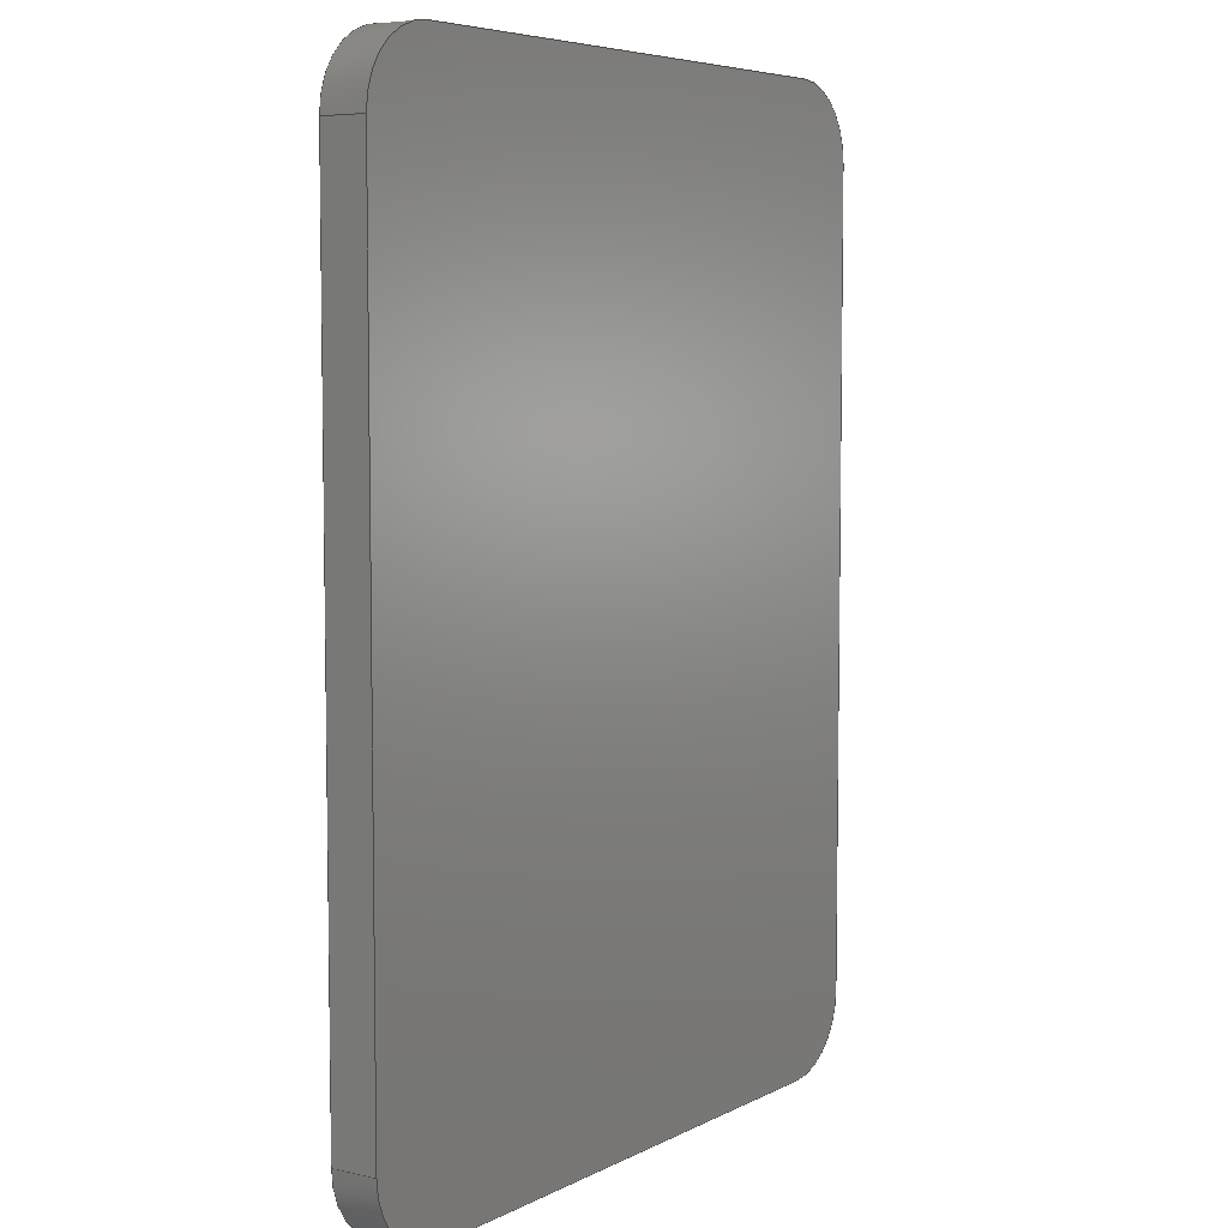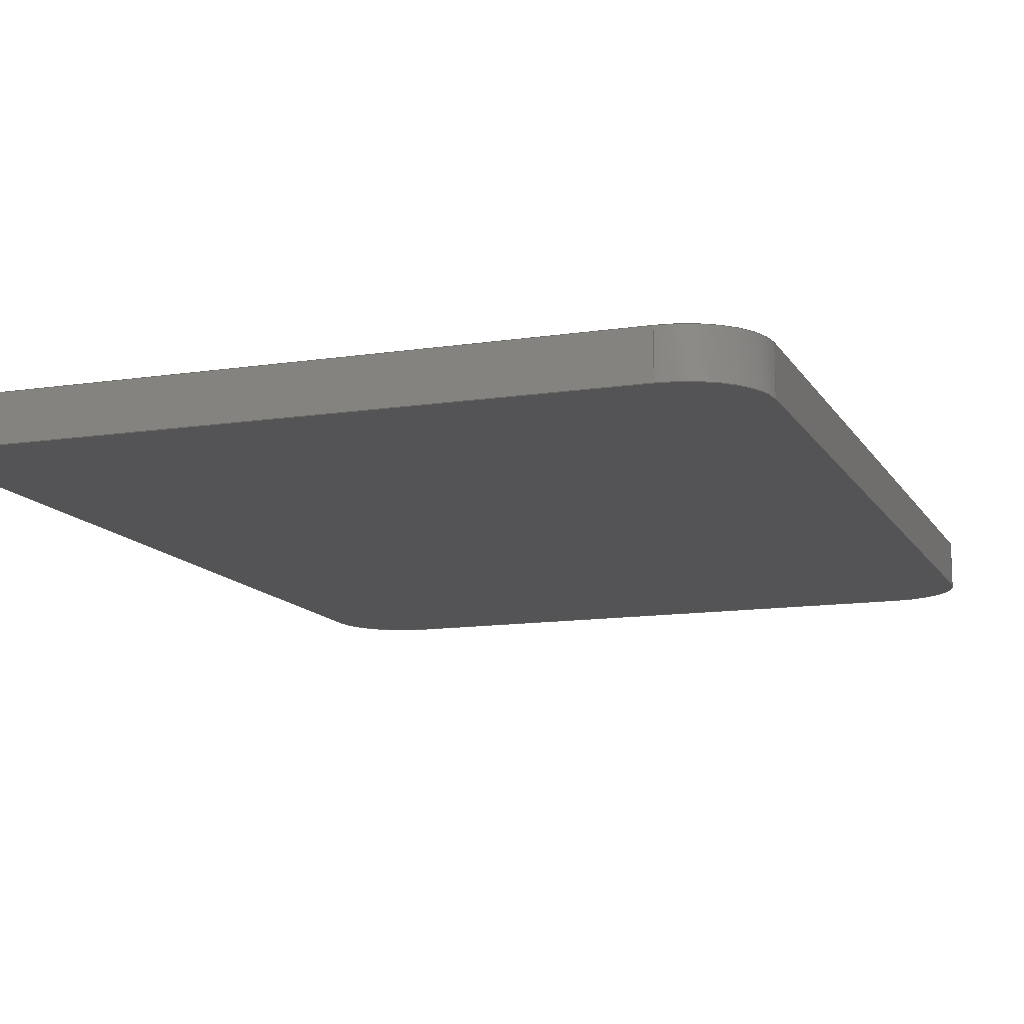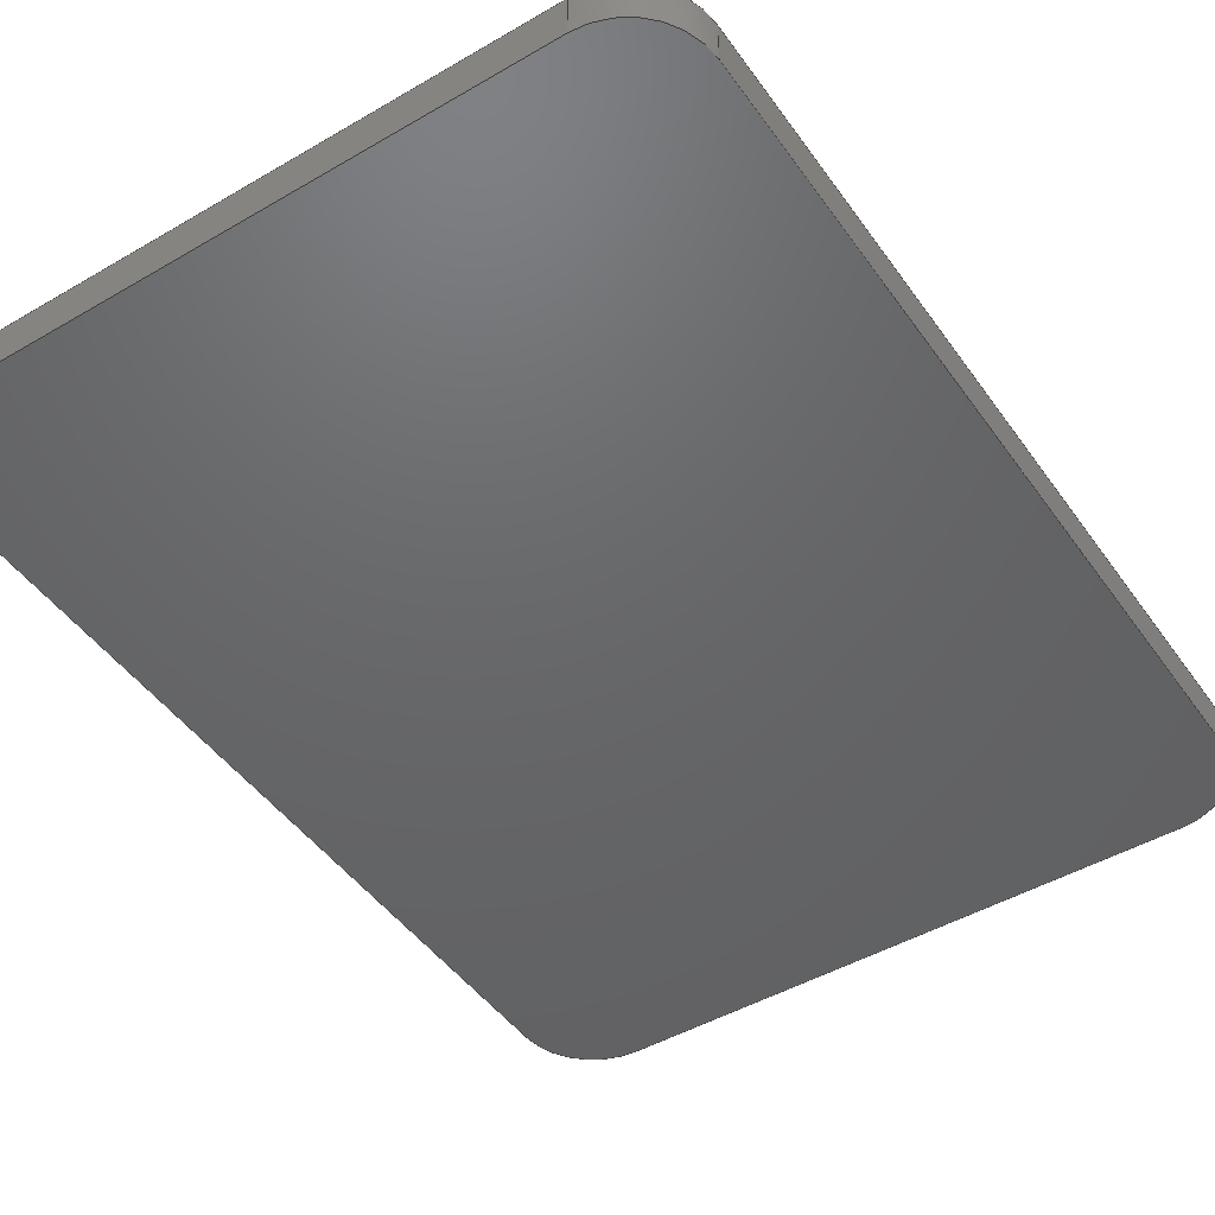
<metadata>
{"format":"step","ext":"step","renderer":"f3d","projection":"perspective","resolution":1024,"background":"white","views":[{"elev":6.0,"azim":124.1,"up":"+Y"},{"elev":-12.5,"azim":19.7,"up":"+Z"},{"elev":-46.9,"azim":33.5,"up":"+Z"}]}
</metadata>
<code>
ISO-10303-21;
DATA;
#1=MECHANICAL_DESIGN_GEOMETRIC_PRESENTATION_REPRESENTATION('',(#5,#6),
#303);
#2=SHAPE_REPRESENTATION_RELATIONSHIP('SRR','None',#309,#3);
#3=ADVANCED_BREP_SHAPE_REPRESENTATION('',(#4),#302);
#4=MANIFOLD_SOLID_BREP('glass',#175);
#5=STYLED_ITEM('',(#320),#167);
#6=STYLED_ITEM('',(#320),#4);
#7=PLANE('',#180);
#8=PLANE('',#181);
#9=PLANE('',#187);
#10=PLANE('',#190);
#11=PLANE('',#193);
#12=PLANE('',#194);
#13=FACE_OUTER_BOUND('',#23,.T.);
#14=FACE_OUTER_BOUND('',#24,.T.);
#15=FACE_OUTER_BOUND('',#25,.T.);
#16=FACE_OUTER_BOUND('',#26,.T.);
#17=FACE_OUTER_BOUND('',#27,.T.);
#18=FACE_OUTER_BOUND('',#28,.T.);
#19=FACE_OUTER_BOUND('',#29,.T.);
#20=FACE_OUTER_BOUND('',#30,.T.);
#21=FACE_OUTER_BOUND('',#31,.T.);
#22=FACE_OUTER_BOUND('',#32,.T.);
#23=EDGE_LOOP('',(#113,#114,#115,#116));
#24=EDGE_LOOP('',(#117,#118,#119,#120));
#25=EDGE_LOOP('',(#121,#122,#123,#124,#125,#126,#127,#128));
#26=EDGE_LOOP('',(#129,#130,#131,#132));
#27=EDGE_LOOP('',(#133,#134,#135,#136));
#28=EDGE_LOOP('',(#137,#138,#139,#140));
#29=EDGE_LOOP('',(#141,#142,#143,#144));
#30=EDGE_LOOP('',(#145,#146,#147,#148));
#31=EDGE_LOOP('',(#149,#150,#151,#152));
#32=EDGE_LOOP('',(#153,#154,#155,#156,#157,#158,#159,#160));
#33=LINE('',#255,#49);
#34=LINE('',#258,#50);
#35=LINE('',#261,#51);
#36=LINE('',#263,#52);
#37=LINE('',#264,#53);
#38=LINE('',#267,#54);
#39=LINE('',#271,#55);
#40=LINE('',#275,#56);
#41=LINE('',#279,#57);
#42=LINE('',#283,#58);
#43=LINE('',#284,#59);
#44=LINE('',#287,#60);
#45=LINE('',#291,#61);
#46=LINE('',#292,#62);
#47=LINE('',#296,#63);
#48=LINE('',#298,#64);
#49=VECTOR('',#201,10);
#50=VECTOR('',#204,10);
#51=VECTOR('',#207,10);
#52=VECTOR('',#208,10);
#53=VECTOR('',#209,10);
#54=VECTOR('',#212,10);
#55=VECTOR('',#215,10);
#56=VECTOR('',#218,10);
#57=VECTOR('',#223,10);
#58=VECTOR('',#228,10);
#59=VECTOR('',#229,10);
#60=VECTOR('',#232,10);
#61=VECTOR('',#237,10);
#62=VECTOR('',#238,10);
#63=VECTOR('',#243,10);
#64=VECTOR('',#246,10);
#65=CIRCLE('',#178,5);
#66=CIRCLE('',#179,5);
#67=CIRCLE('',#182,5);
#68=CIRCLE('',#183,5);
#69=CIRCLE('',#184,5);
#70=CIRCLE('',#186,5);
#71=CIRCLE('',#189,5);
#72=CIRCLE('',#192,5);
#73=VERTEX_POINT('',#251);
#74=VERTEX_POINT('',#252);
#75=VERTEX_POINT('',#254);
#76=VERTEX_POINT('',#256);
#77=VERTEX_POINT('',#260);
#78=VERTEX_POINT('',#262);
#79=VERTEX_POINT('',#266);
#80=VERTEX_POINT('',#268);
#81=VERTEX_POINT('',#270);
#82=VERTEX_POINT('',#272);
#83=VERTEX_POINT('',#274);
#84=VERTEX_POINT('',#278);
#85=VERTEX_POINT('',#282);
#86=VERTEX_POINT('',#286);
#87=VERTEX_POINT('',#290);
#88=VERTEX_POINT('',#294);
#89=EDGE_CURVE('',#73,#74,#65,.T.);
#90=EDGE_CURVE('',#74,#75,#33,.T.);
#91=EDGE_CURVE('',#75,#76,#66,.T.);
#92=EDGE_CURVE('',#76,#73,#34,.T.);
#93=EDGE_CURVE('',#77,#76,#35,.F.);
#94=EDGE_CURVE('',#78,#77,#36,.T.);
#95=EDGE_CURVE('',#73,#78,#37,.T.);
#96=EDGE_CURVE('',#75,#79,#38,.F.);
#97=EDGE_CURVE('',#80,#79,#67,.T.);
#98=EDGE_CURVE('',#80,#81,#39,.F.);
#99=EDGE_CURVE('',#82,#81,#68,.T.);
#100=EDGE_CURVE('',#82,#83,#40,.F.);
#101=EDGE_CURVE('',#77,#83,#69,.T.);
#102=EDGE_CURVE('',#83,#84,#41,.T.);
#103=EDGE_CURVE('',#84,#78,#70,.T.);
#104=EDGE_CURVE('',#85,#82,#42,.T.);
#105=EDGE_CURVE('',#84,#85,#43,.T.);
#106=EDGE_CURVE('',#81,#86,#44,.T.);
#107=EDGE_CURVE('',#86,#85,#71,.T.);
#108=EDGE_CURVE('',#87,#80,#45,.T.);
#109=EDGE_CURVE('',#86,#87,#46,.T.);
#110=EDGE_CURVE('',#88,#87,#72,.T.);
#111=EDGE_CURVE('',#79,#88,#47,.T.);
#112=EDGE_CURVE('',#88,#74,#48,.T.);
#113=ORIENTED_EDGE('',*,*,#89,.T.);
#114=ORIENTED_EDGE('',*,*,#90,.T.);
#115=ORIENTED_EDGE('',*,*,#91,.T.);
#116=ORIENTED_EDGE('',*,*,#92,.T.);
#117=ORIENTED_EDGE('',*,*,#92,.F.);
#118=ORIENTED_EDGE('',*,*,#93,.F.);
#119=ORIENTED_EDGE('',*,*,#94,.F.);
#120=ORIENTED_EDGE('',*,*,#95,.F.);
#121=ORIENTED_EDGE('',*,*,#91,.F.);
#122=ORIENTED_EDGE('',*,*,#96,.T.);
#123=ORIENTED_EDGE('',*,*,#97,.F.);
#124=ORIENTED_EDGE('',*,*,#98,.T.);
#125=ORIENTED_EDGE('',*,*,#99,.F.);
#126=ORIENTED_EDGE('',*,*,#100,.T.);
#127=ORIENTED_EDGE('',*,*,#101,.F.);
#128=ORIENTED_EDGE('',*,*,#93,.T.);
#129=ORIENTED_EDGE('',*,*,#101,.T.);
#130=ORIENTED_EDGE('',*,*,#102,.T.);
#131=ORIENTED_EDGE('',*,*,#103,.T.);
#132=ORIENTED_EDGE('',*,*,#94,.T.);
#133=ORIENTED_EDGE('',*,*,#102,.F.);
#134=ORIENTED_EDGE('',*,*,#100,.F.);
#135=ORIENTED_EDGE('',*,*,#104,.F.);
#136=ORIENTED_EDGE('',*,*,#105,.F.);
#137=ORIENTED_EDGE('',*,*,#99,.T.);
#138=ORIENTED_EDGE('',*,*,#106,.T.);
#139=ORIENTED_EDGE('',*,*,#107,.T.);
#140=ORIENTED_EDGE('',*,*,#104,.T.);
#141=ORIENTED_EDGE('',*,*,#106,.F.);
#142=ORIENTED_EDGE('',*,*,#98,.F.);
#143=ORIENTED_EDGE('',*,*,#108,.F.);
#144=ORIENTED_EDGE('',*,*,#109,.F.);
#145=ORIENTED_EDGE('',*,*,#110,.T.);
#146=ORIENTED_EDGE('',*,*,#108,.T.);
#147=ORIENTED_EDGE('',*,*,#97,.T.);
#148=ORIENTED_EDGE('',*,*,#111,.T.);
#149=ORIENTED_EDGE('',*,*,#90,.F.);
#150=ORIENTED_EDGE('',*,*,#112,.F.);
#151=ORIENTED_EDGE('',*,*,#111,.F.);
#152=ORIENTED_EDGE('',*,*,#96,.F.);
#153=ORIENTED_EDGE('',*,*,#89,.F.);
#154=ORIENTED_EDGE('',*,*,#95,.T.);
#155=ORIENTED_EDGE('',*,*,#103,.F.);
#156=ORIENTED_EDGE('',*,*,#105,.T.);
#157=ORIENTED_EDGE('',*,*,#107,.F.);
#158=ORIENTED_EDGE('',*,*,#109,.T.);
#159=ORIENTED_EDGE('',*,*,#110,.F.);
#160=ORIENTED_EDGE('',*,*,#112,.T.);
#161=CYLINDRICAL_SURFACE('',#177,5);
#162=CYLINDRICAL_SURFACE('',#185,5);
#163=CYLINDRICAL_SURFACE('',#188,5);
#164=CYLINDRICAL_SURFACE('',#191,5);
#165=ADVANCED_FACE('',(#13),#161,.T.);
#166=ADVANCED_FACE('',(#14),#7,.T.);
#167=ADVANCED_FACE('',(#15),#8,.T.);
#168=ADVANCED_FACE('',(#16),#162,.T.);
#169=ADVANCED_FACE('',(#17),#9,.T.);
#170=ADVANCED_FACE('',(#18),#163,.T.);
#171=ADVANCED_FACE('',(#19),#10,.T.);
#172=ADVANCED_FACE('',(#20),#164,.T.);
#173=ADVANCED_FACE('',(#21),#11,.T.);
#174=ADVANCED_FACE('',(#22),#12,.F.);
#175=CLOSED_SHELL('',(#165,#166,#167,#168,#169,#170,#171,#172,#173,#174));
#176=AXIS2_PLACEMENT_3D('',#249,#195,#196);
#177=AXIS2_PLACEMENT_3D('',#250,#197,#198);
#178=AXIS2_PLACEMENT_3D('',#253,#199,#200);
#179=AXIS2_PLACEMENT_3D('',#257,#202,#203);
#180=AXIS2_PLACEMENT_3D('',#259,#205,#206);
#181=AXIS2_PLACEMENT_3D('',#265,#210,#211);
#182=AXIS2_PLACEMENT_3D('',#269,#213,#214);
#183=AXIS2_PLACEMENT_3D('',#273,#216,#217);
#184=AXIS2_PLACEMENT_3D('',#276,#219,#220);
#185=AXIS2_PLACEMENT_3D('',#277,#221,#222);
#186=AXIS2_PLACEMENT_3D('',#280,#224,#225);
#187=AXIS2_PLACEMENT_3D('',#281,#226,#227);
#188=AXIS2_PLACEMENT_3D('',#285,#230,#231);
#189=AXIS2_PLACEMENT_3D('',#288,#233,#234);
#190=AXIS2_PLACEMENT_3D('',#289,#235,#236);
#191=AXIS2_PLACEMENT_3D('',#293,#239,#240);
#192=AXIS2_PLACEMENT_3D('',#295,#241,#242);
#193=AXIS2_PLACEMENT_3D('',#297,#244,#245);
#194=AXIS2_PLACEMENT_3D('',#299,#247,#248);
#195=DIRECTION('axis',(0,0,1));
#196=DIRECTION('refdir',(1,0,0));
#197=DIRECTION('center_axis',(0,0,-1));
#198=DIRECTION('ref_axis',(-0.7071,0.7071,0));
#199=DIRECTION('center_axis',(0,0,1));
#200=DIRECTION('ref_axis',(-0.7071,0.7071,0));
#201=DIRECTION('',(0,0,1));
#202=DIRECTION('center_axis',(0,0,-1));
#203=DIRECTION('ref_axis',(-0.7071,0.7071,0));
#204=DIRECTION('',(0,0,-1));
#205=DIRECTION('center_axis',(0,1,0));
#206=DIRECTION('ref_axis',(-1,0,0));
#207=DIRECTION('',(1,0,0));
#208=DIRECTION('',(0,0,1));
#209=DIRECTION('',(1,0,0));
#210=DIRECTION('center_axis',(0,0,1));
#211=DIRECTION('ref_axis',(1,0,0));
#212=DIRECTION('',(0,1,0));
#213=DIRECTION('center_axis',(0,0,-1));
#214=DIRECTION('ref_axis',(-0.7071,-0.7071,0));
#215=DIRECTION('',(-1,0,0));
#216=DIRECTION('center_axis',(0,0,-1));
#217=DIRECTION('ref_axis',(0.7071,-0.7071,0));
#218=DIRECTION('',(0,-1,0));
#219=DIRECTION('center_axis',(0,0,-1));
#220=DIRECTION('ref_axis',(0.7071,0.7071,0));
#221=DIRECTION('center_axis',(0,0,1));
#222=DIRECTION('ref_axis',(0.7071,0.7071,0));
#223=DIRECTION('',(0,0,-1));
#224=DIRECTION('center_axis',(0,0,1));
#225=DIRECTION('ref_axis',(0.7071,0.7071,0));
#226=DIRECTION('center_axis',(1,0,0));
#227=DIRECTION('ref_axis',(0,1,0));
#228=DIRECTION('',(0,0,1));
#229=DIRECTION('',(0,-1,0));
#230=DIRECTION('center_axis',(0,0,1));
#231=DIRECTION('ref_axis',(0.7071,-0.7071,0));
#232=DIRECTION('',(0,0,-1));
#233=DIRECTION('center_axis',(0,0,1));
#234=DIRECTION('ref_axis',(0.7071,-0.7071,0));
#235=DIRECTION('center_axis',(0,-1,0));
#236=DIRECTION('ref_axis',(1,0,0));
#237=DIRECTION('',(0,0,1));
#238=DIRECTION('',(-1,0,0));
#239=DIRECTION('center_axis',(0,0,-1));
#240=DIRECTION('ref_axis',(-0.7071,-0.7071,0));
#241=DIRECTION('center_axis',(0,0,1));
#242=DIRECTION('ref_axis',(-0.7071,-0.7071,0));
#243=DIRECTION('',(0,0,-1));
#244=DIRECTION('center_axis',(-1,0,0));
#245=DIRECTION('ref_axis',(0,-1,0));
#246=DIRECTION('',(0,1,0));
#247=DIRECTION('center_axis',(0,0,1));
#248=DIRECTION('ref_axis',(-1,0,0));
#249=CARTESIAN_POINT('',(0,0,0));
#250=CARTESIAN_POINT('Origin',(-19,27,1.52));
#251=CARTESIAN_POINT('',(-19,32,1.52));
#252=CARTESIAN_POINT('',(-24,27,1.52));
#253=CARTESIAN_POINT('Origin',(-19,27,1.52));
#254=CARTESIAN_POINT('',(-24,27,4.52));
#255=CARTESIAN_POINT('',(-24,27,1.52));
#256=CARTESIAN_POINT('',(-19,32,4.52));
#257=CARTESIAN_POINT('Origin',(-19,27,4.52));
#258=CARTESIAN_POINT('',(-19,32,1.52));
#259=CARTESIAN_POINT('Origin',(24.28,32,1.52));
#260=CARTESIAN_POINT('',(19,32,4.52));
#261=CARTESIAN_POINT('',(12.14,32,4.52));
#262=CARTESIAN_POINT('',(19,32,1.52));
#263=CARTESIAN_POINT('',(19,32,1.52));
#264=CARTESIAN_POINT('',(12.14,32,1.52));
#265=CARTESIAN_POINT('Origin',(0,0,4.52));
#266=CARTESIAN_POINT('',(-24,-27,4.52));
#267=CARTESIAN_POINT('',(-24,18.26,4.52));
#268=CARTESIAN_POINT('',(-19,-32,4.52));
#269=CARTESIAN_POINT('Origin',(-19,-27,4.52));
#270=CARTESIAN_POINT('',(19,-32,4.52));
#271=CARTESIAN_POINT('',(-12.14,-32,4.52));
#272=CARTESIAN_POINT('',(24,-27,4.52));
#273=CARTESIAN_POINT('Origin',(19,-27,4.52));
#274=CARTESIAN_POINT('',(24,27,4.52));
#275=CARTESIAN_POINT('',(24,-18.26,4.52));
#276=CARTESIAN_POINT('Origin',(19,27,4.52));
#277=CARTESIAN_POINT('Origin',(19,27,1.52));
#278=CARTESIAN_POINT('',(24,27,1.52));
#279=CARTESIAN_POINT('',(24,27,1.52));
#280=CARTESIAN_POINT('Origin',(19,27,1.52));
#281=CARTESIAN_POINT('Origin',(24,-36.52,1.52));
#282=CARTESIAN_POINT('',(24,-27,1.52));
#283=CARTESIAN_POINT('',(24,-27,1.52));
#284=CARTESIAN_POINT('',(24,-18.26,1.52));
#285=CARTESIAN_POINT('Origin',(19,-27,1.52));
#286=CARTESIAN_POINT('',(19,-32,1.52));
#287=CARTESIAN_POINT('',(19,-32,1.52));
#288=CARTESIAN_POINT('Origin',(19,-27,1.52));
#289=CARTESIAN_POINT('Origin',(-24.28,-32,1.52));
#290=CARTESIAN_POINT('',(-19,-32,1.52));
#291=CARTESIAN_POINT('',(-19,-32,1.52));
#292=CARTESIAN_POINT('',(-12.14,-32,1.52));
#293=CARTESIAN_POINT('Origin',(-19,-27,1.52));
#294=CARTESIAN_POINT('',(-24,-27,1.52));
#295=CARTESIAN_POINT('Origin',(-19,-27,1.52));
#296=CARTESIAN_POINT('',(-24,-27,1.52));
#297=CARTESIAN_POINT('Origin',(-24,36.52,1.52));
#298=CARTESIAN_POINT('',(-24,18.26,1.52));
#299=CARTESIAN_POINT('Origin',(0,0,1.52));
#300=UNCERTAINTY_MEASURE_WITH_UNIT(LENGTH_MEASURE(0.01),#304,
'DISTANCE_ACCURACY_VALUE',
'Maximum model space distance between geometric entities at asserted c
onnectivities');
#301=UNCERTAINTY_MEASURE_WITH_UNIT(LENGTH_MEASURE(0.01),#304,
'DISTANCE_ACCURACY_VALUE',
'Maximum model space distance between geometric entities at asserted c
onnectivities');
#302=(
GEOMETRIC_REPRESENTATION_CONTEXT(3)
GLOBAL_UNCERTAINTY_ASSIGNED_CONTEXT((#300))
GLOBAL_UNIT_ASSIGNED_CONTEXT((#304,#305,#306))
REPRESENTATION_CONTEXT('','3D')
);
#303=(
GEOMETRIC_REPRESENTATION_CONTEXT(3)
GLOBAL_UNCERTAINTY_ASSIGNED_CONTEXT((#301))
GLOBAL_UNIT_ASSIGNED_CONTEXT((#304,#305,#306))
REPRESENTATION_CONTEXT('','3D')
);
#304=(
LENGTH_UNIT()
NAMED_UNIT(*)
SI_UNIT(.MILLI.,.METRE.)
);
#305=(
NAMED_UNIT(*)
PLANE_ANGLE_UNIT()
SI_UNIT($,.RADIAN.)
);
#306=(
NAMED_UNIT(*)
SI_UNIT($,.STERADIAN.)
SOLID_ANGLE_UNIT()
);
#307=SHAPE_DEFINITION_REPRESENTATION(#308,#309);
#308=PRODUCT_DEFINITION_SHAPE('',$,#311);
#309=SHAPE_REPRESENTATION('',(#176),#302);
#310=PRODUCT_DEFINITION_CONTEXT('part definition',#315,'design');
#311=PRODUCT_DEFINITION('vote','vote v23',#312,#310);
#312=PRODUCT_DEFINITION_FORMATION('',$,#317);
#313=PRODUCT_RELATED_PRODUCT_CATEGORY('vote v23','vote v23',(#317));
#314=APPLICATION_PROTOCOL_DEFINITION('international standard',
'automotive_design',2009,#315);
#315=APPLICATION_CONTEXT(
'Core Data for Automotive Mechanical Design Process');
#316=PRODUCT_CONTEXT('part definition',#315,'mechanical');
#317=PRODUCT('vote','vote v23',$,(#316));
#318=PRESENTATION_STYLE_ASSIGNMENT((#323));
#319=PRESENTATION_STYLE_ASSIGNMENT((#324));
#320=PRESENTATION_STYLE_ASSIGNMENT((#325));
#321=PRESENTATION_STYLE_ASSIGNMENT((#326));
#322=PRESENTATION_STYLE_ASSIGNMENT((#327));
#323=SURFACE_STYLE_USAGE(.BOTH.,#328);
#324=SURFACE_STYLE_USAGE(.BOTH.,#329);
#325=SURFACE_STYLE_USAGE(.BOTH.,#330);
#326=SURFACE_STYLE_USAGE(.BOTH.,#331);
#327=SURFACE_STYLE_USAGE(.BOTH.,#332);
#328=SURFACE_SIDE_STYLE('',(#333));
#329=SURFACE_SIDE_STYLE('',(#334));
#330=SURFACE_SIDE_STYLE('',(#335));
#331=SURFACE_SIDE_STYLE('',(#336));
#332=SURFACE_SIDE_STYLE('',(#337));
#333=SURFACE_STYLE_FILL_AREA(#338);
#334=SURFACE_STYLE_FILL_AREA(#339);
#335=SURFACE_STYLE_FILL_AREA(#340);
#336=SURFACE_STYLE_FILL_AREA(#341);
#337=SURFACE_STYLE_FILL_AREA(#342);
#338=FILL_AREA_STYLE('Steel - Satin',(#343));
#339=FILL_AREA_STYLE('Powder Coat (White)',(#344));
#340=FILL_AREA_STYLE('Glass (Clear)',(#345));
#341=FILL_AREA_STYLE('Paint - Enamel Glossy (White)',(#346));
#342=FILL_AREA_STYLE('Stainless Steel - Polished',(#347));
#343=FILL_AREA_STYLE_COLOUR('Steel - Satin',#348);
#344=FILL_AREA_STYLE_COLOUR('Powder Coat (White)',#349);
#345=FILL_AREA_STYLE_COLOUR('Glass (Clear)',#350);
#346=FILL_AREA_STYLE_COLOUR('Paint - Enamel Glossy (White)',#351);
#347=FILL_AREA_STYLE_COLOUR('Stainless Steel - Polished',#352);
#348=COLOUR_RGB('Steel - Satin',0.6275,0.6275,0.6275);
#349=COLOUR_RGB('Powder Coat (White)',0.9647,0.9647,
0.9529);
#350=COLOUR_RGB('Glass (Clear)',0.9647,0.9647,0.9529);
#351=COLOUR_RGB('Paint - Enamel Glossy (White)',0.9647,0.9647,
0.9529);
#352=COLOUR_RGB('Stainless Steel - Polished',0.7961,0.7961,
0.7961);
ENDSEC;
END-ISO-10303-21;

</code>
